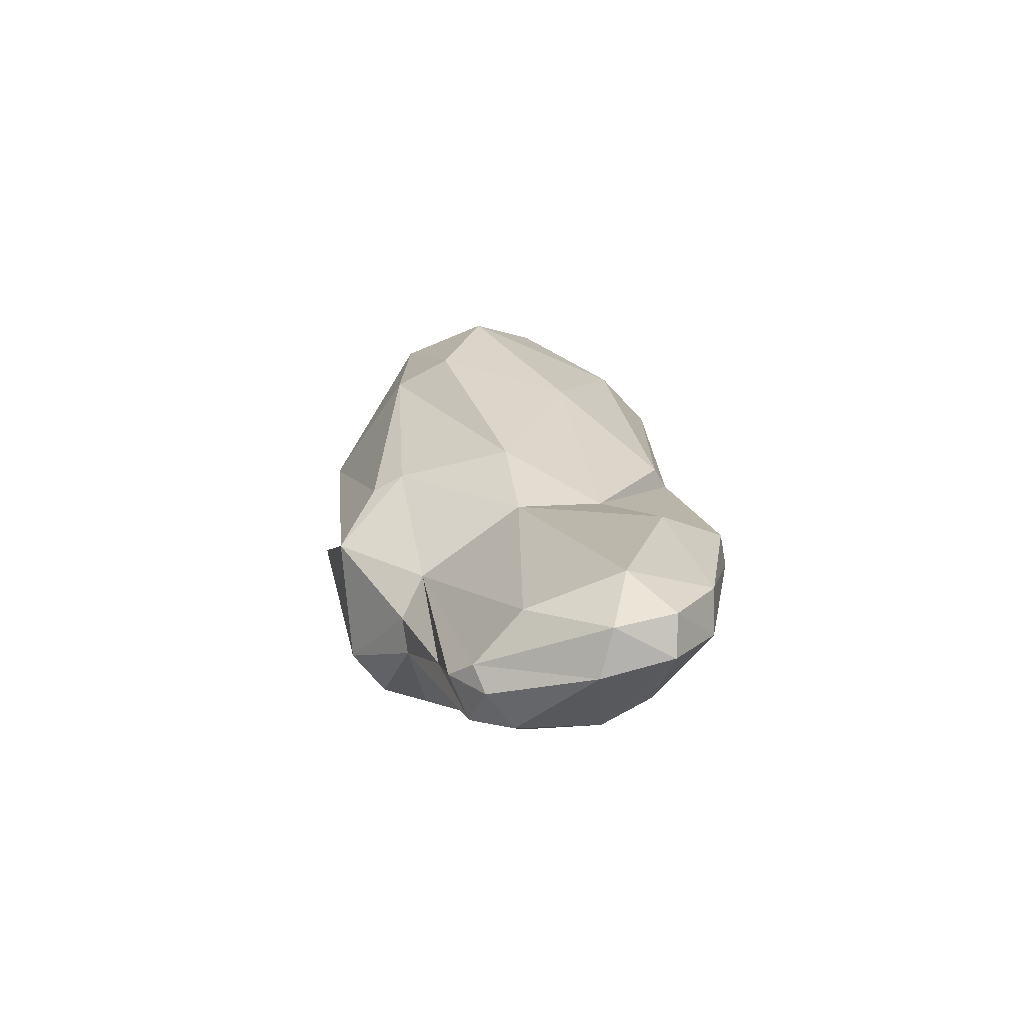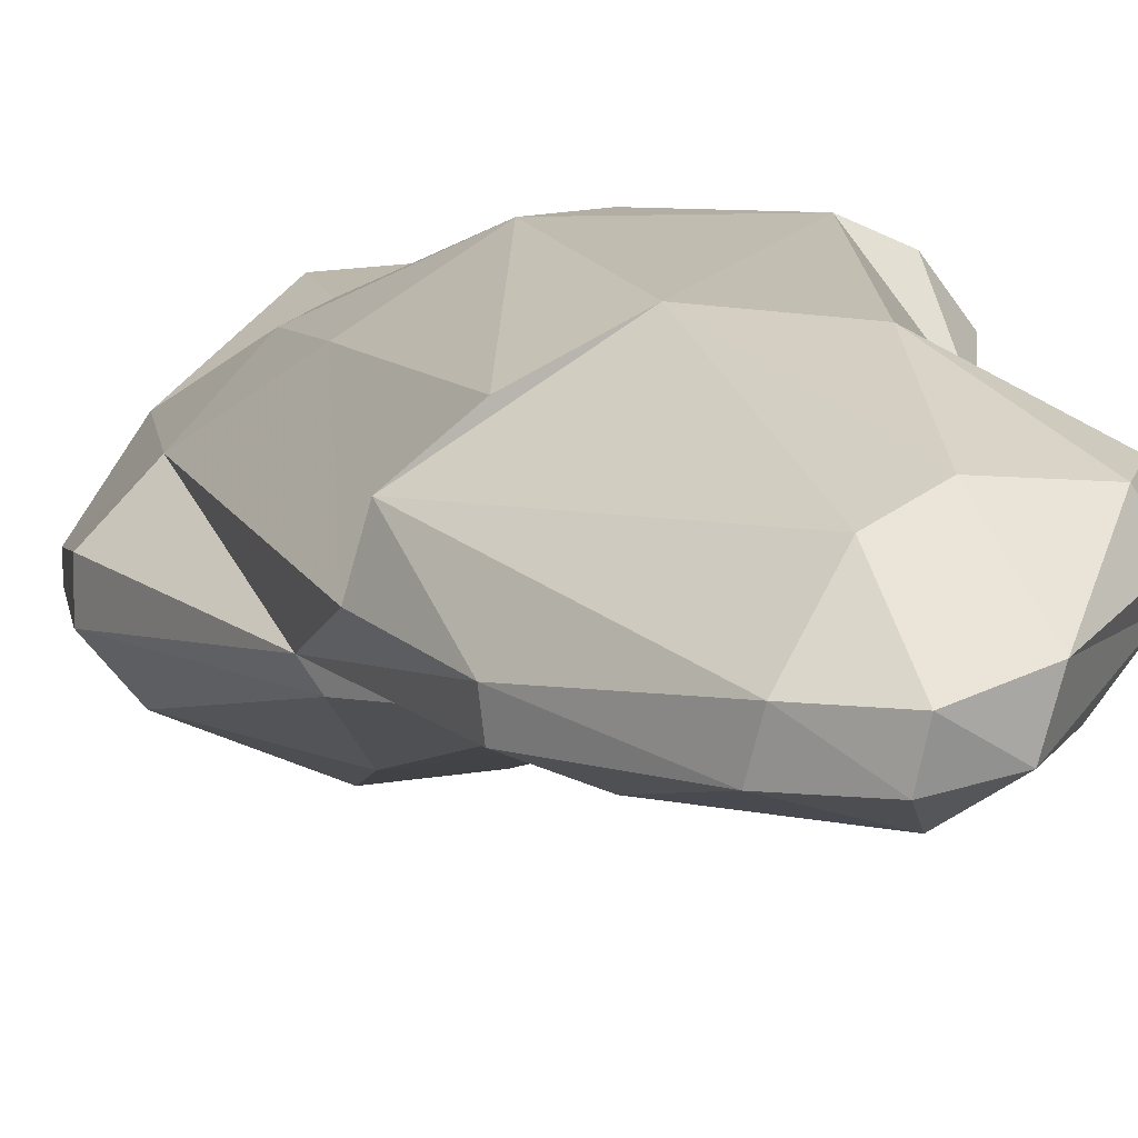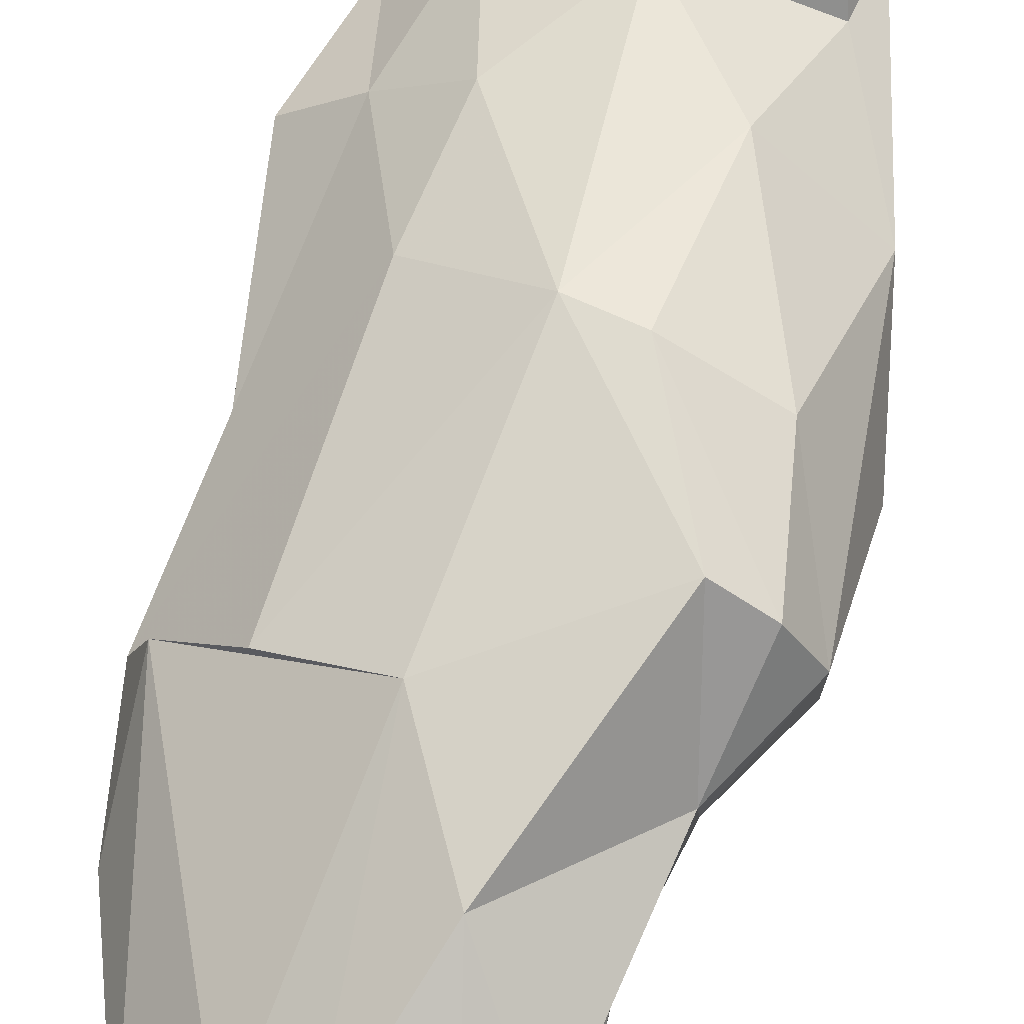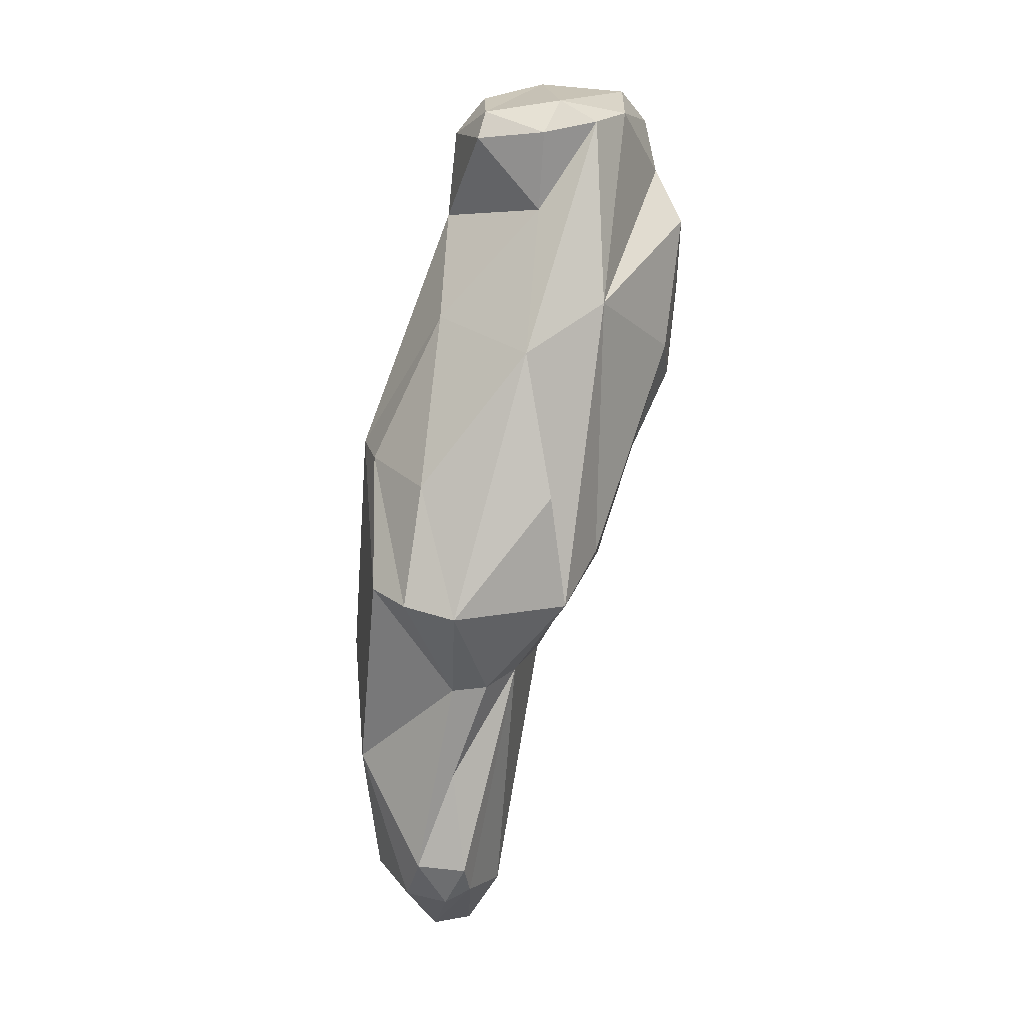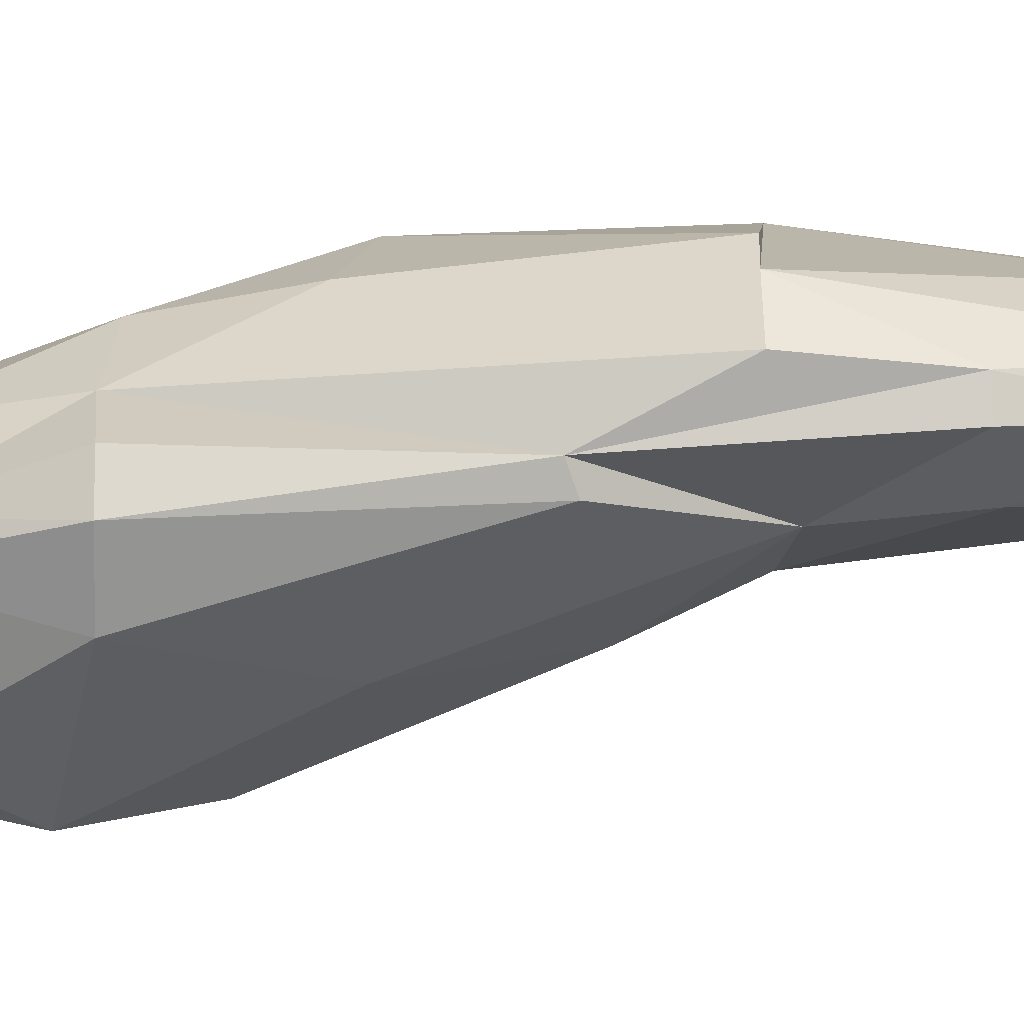
<metadata>
{"format":"obj","ext":"obj","renderer":"f3d","projection":"perspective","resolution":1024,"background":"white","views":[{"elev":-79.4,"azim":4.3,"up":"+Z"},{"elev":14.0,"azim":145.2,"up":"+Y"},{"elev":74.1,"azim":-175.2,"up":"+Y"},{"elev":-0.2,"azim":-108.8,"up":"+Z"},{"elev":-16.0,"azim":83.6,"up":"+Y"}]}
</metadata>
<code>
v 176.4 280.8 119.3
v 177.5 283.4 115.1
v 175.8 283.4 101.4
v 176 284.5 108.1
v 176.1 283.6 118.5
v 178.2 285.8 119.8
v 178.1 278.7 120.2
v 175.9 280.7 110.6
v 178.5 288.9 101.9
v 176.8 282.5 120.3
v 177.2 287.7 95.63
v 177.1 282.2 96.23
v 178.7 280 98.79
v 181.3 275.7 118.1
v 180.2 287.5 110.1
v 180.2 274.8 115.4
v 179.8 275.8 109.1
v 182.5 281.4 122.3
v 178 286.3 118.4
v 178.6 289.7 96.25
v 181.8 277.4 122.1
v 180.1 285.1 92.2
v 180.3 286.8 92.07
v 183.1 286.2 115.6
v 184.8 290 104.3
v 182.5 274.6 108
v 181.3 284.9 121.1
v 181.9 286.3 87.73
v 180.2 279.3 98.75
v 181.2 283.3 92.96
v 184.7 274.1 117.3
v 183.4 275.4 121.1
v 184.4 273.2 112.7
v 182.4 290.2 103.4
v 182.6 285.5 82.84
v 185.1 276.4 122
v 185.6 278.4 98
v 186.1 280.4 93.7
v 181.7 286.2 119.4
v 185.6 279.1 122.5
v 183.3 287.7 83.08
v 180.6 290.7 97.02
v 186.2 281.7 121.3
v 186 282.6 81.78
v 184.2 286 81.04
v 183.8 284.8 81.7
v 185.7 289.9 88.44
v 191.3 276.7 111.7
v 187 274.5 117.1
v 189 285.1 79
v 187.8 283.3 117.5
v 190.6 279.9 117.5
v 190.5 281.2 81.44
v 187.1 278.9 121.3
v 185.3 287.7 81.39
v 187.4 286.5 111.3
v 189.2 287.1 105.9
v 190 280.5 93.66
v 190.3 278.6 118.1
v 188.7 276.4 104.8
v 189 288.1 82.44
v 189.7 283 79.03
v 190.5 283.4 111.9
v 187.7 289.7 94.11
v 192.6 280.5 88.91
v 191.7 287.9 94.98
v 194.5 285.9 95.48
v 193.2 281.2 111.9
v 193.3 279.2 111.9
v 192.2 284.5 79.2
v 193.1 280.2 99.88
v 193.6 281.2 100.3
v 192.4 282.7 79.54
v 191.3 287.2 82.77
v 195.3 281.7 89.84
v 195.3 283.5 95.53
v 194 284.4 81.98
v 194.2 282.5 82.52
v 195.5 283.2 89.93
g foo
f 39 27 51
f 43 51 27
f 18 43 27
f 40 43 18
f 54 43 40
f 39 19 6
f 27 39 6
f 36 54 40
f 18 27 6
f 40 18 21
f 36 40 21
f 5 6 19
f 18 6 10
f 21 18 10
f 32 36 21
f 5 10 6
f 32 21 7
f 5 1 10
f 7 10 1
f 21 10 7
f 52 51 43
f 43 54 52
f 59 52 54
f 51 24 39
f 49 59 54
f 19 39 24
f 49 54 36
f 24 2 19
f 32 49 36
f 2 5 19
f 31 49 32
f 7 14 32
f 14 31 32
f 5 2 1
f 56 51 63
f 52 68 63
f 69 68 52
f 63 51 52
f 56 25 24
f 51 56 24
f 59 69 52
f 69 59 48
f 59 49 48
f 24 25 15
f 2 24 15
f 15 4 2
f 31 33 49
f 49 33 48
f 1 2 4
f 31 14 16
f 33 31 16
f 8 1 4
f 8 7 1
f 7 8 14
f 8 16 14
f 25 56 57
f 57 56 63
f 72 63 68
f 68 69 72
f 71 69 48
f 60 71 48
f 25 34 15
f 15 34 9
f 15 9 4
f 48 33 60
f 60 33 26
f 4 3 12
f 4 12 8
f 8 12 13
f 8 17 16
f 17 26 16
f 33 16 26
f 17 8 13
f 63 76 57
f 76 66 57
f 66 25 57
f 63 72 76
f 34 25 42
f 71 72 69
f 58 71 60
f 9 34 20
f 34 42 20
f 58 60 37
f 4 9 11
f 9 20 11
f 11 3 4
f 37 60 26
f 3 11 12
f 17 29 37
f 26 17 37
f 29 17 13
f 67 66 76
f 66 64 25
f 25 64 42
f 64 47 42
f 58 72 71
f 23 20 42
f 47 23 42
f 37 38 58
f 11 20 23
f 12 11 22
f 11 23 22
f 29 30 38
f 29 38 37
f 30 12 22
f 29 12 30
f 29 13 12
f 67 76 79
f 64 66 67
f 76 72 79
f 79 72 75
f 58 75 72
f 58 65 75
f 38 65 58
f 38 53 65
f 23 47 41
f 41 28 23
f 38 44 53
f 22 23 28
f 22 28 30
f 44 38 30
f 77 74 67
f 77 67 79
f 79 75 78
f 61 64 74
f 74 64 67
f 77 79 78
f 47 64 61
f 78 75 65
f 65 53 78
f 41 35 28
f 28 35 30
f 35 46 30
f 46 44 30
f 61 74 70
f 70 74 77
f 73 70 77
f 73 77 78
f 47 61 55
f 50 55 61
f 50 61 70
f 53 73 78
f 55 41 47
f 62 50 70
f 73 62 70
f 45 41 55
f 45 55 50
f 53 62 73
f 35 41 45
f 46 45 50
f 46 50 62
f 46 35 45
f 62 44 46
f 53 44 62
g

</code>
